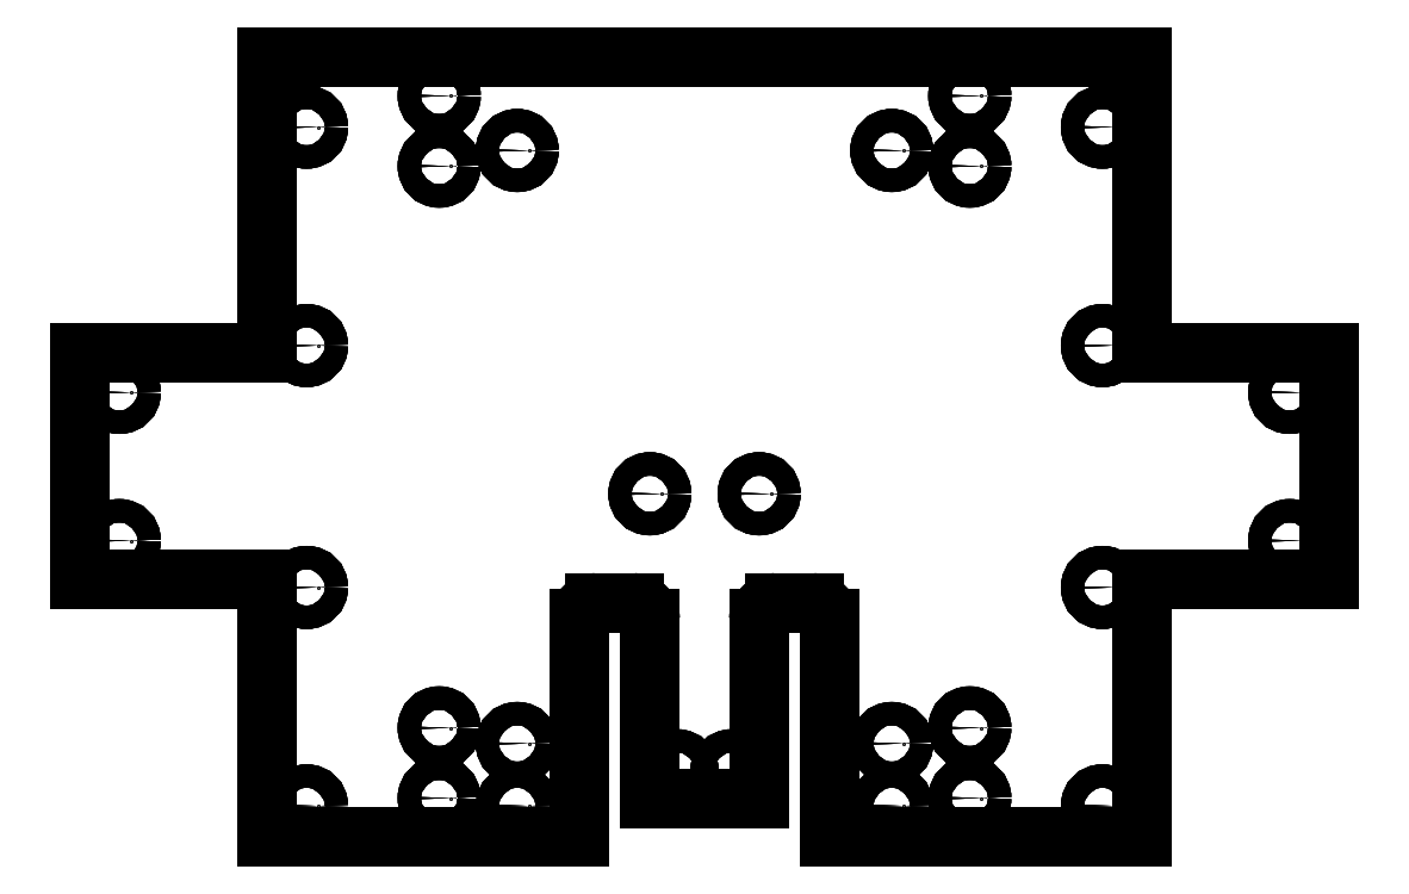
<metadata>
{"format":"dxf","ext":"dxf","renderer":"ezdxf+matplotlib","layout":"modelspace","background":"white","min_lineweight":24,"dpi":150}
</metadata>
<code>
0
SECTION
2
ENTITIES
0
LINE
8
Fillet
10
-16
20
-16
30
0
11
-16
21
12
31
0
0
LINE
8
Fillet
10
-16
20
-16
30
0
11
-16
21
-16
31
2
0
LINE
8
Fillet
10
-16
20
-16
30
2
11
-16
21
12
31
2
0
LINE
8
Fillet
10
-16
20
12
30
0
11
-16
21
12
31
2
0
LINE
8
Fillet
10
-16
20
-16
30
0
11
-16
21
12
31
0
0
ARC
8
Fillet
10
-14
20
12
30
0
40
2
50
90
51
180
0
LINE
8
Fillet
10
-14
20
14
30
0
11
-9
21
14
31
0
0
ARC
8
Fillet
10
-9
20
12
30
0
40
2
50
0
51
90
0
LINE
8
Fillet
10
-7
20
12
30
0
11
-7
21
-11
31
0
0
LINE
8
Fillet
10
-7
20
-11
30
0
11
7
21
-11
31
0
0
LINE
8
Fillet
10
7
20
-11
30
0
11
7
21
12
31
0
0
ARC
8
Fillet
10
9
20
12
30
0
40
2
50
90
51
180
0
LINE
8
Fillet
10
9
20
14
30
0
11
14
21
14
31
0
0
ARC
8
Fillet
10
14
20
12
30
0
40
2
50
0
51
90
0
LINE
8
Fillet
10
16
20
12
30
0
11
16
21
-16
31
0
0
LINE
8
Fillet
10
16
20
-16
30
0
11
56
21
-16
31
0
0
LINE
8
Fillet
10
56
20
-16
30
0
11
56
21
17
31
0
0
LINE
8
Fillet
10
56
20
17
30
0
11
80
21
17
31
0
0
LINE
8
Fillet
10
80
20
17
30
0
11
80
21
46
31
0
0
LINE
8
Fillet
10
80
20
46
30
0
11
56
21
46
31
0
0
LINE
8
Fillet
10
56
20
46
30
0
11
56
21
84
31
0
0
LINE
8
Fillet
10
56
20
84
30
0
11
-56
21
84
31
0
0
LINE
8
Fillet
10
-56
20
84
30
0
11
-56
21
46
31
0
0
LINE
8
Fillet
10
-56
20
46
30
0
11
-80
21
46
31
0
0
LINE
8
Fillet
10
-80
20
46
30
0
11
-80
21
17
31
0
0
LINE
8
Fillet
10
-80
20
17
30
0
11
-56
21
17
31
0
0
LINE
8
Fillet
10
-56
20
17
30
0
11
-56
21
-16
31
0
0
LINE
8
Fillet
10
-56
20
-16
30
0
11
-16
21
-16
31
0
0
CIRCLE
8
Fillet
10
24
20
-4
40
1.5
0
CIRCLE
8
Fillet
10
-7
20
28
40
1.5
0
CIRCLE
8
Fillet
10
7
20
28
40
1.5
0
CIRCLE
8
Fillet
10
-24
20
72
40
1.5
0
CIRCLE
8
Fillet
10
-24
20
-4
40
1.5
0
CIRCLE
8
Fillet
10
-24
20
-12
40
1.5
0
CIRCLE
8
Fillet
10
24
20
-12
40
1.5
0
CIRCLE
8
Fillet
10
24
20
72
40
1.5
0
CIRCLE
8
Fillet
10
-3.5
20
-7.5
40
1.5
0
CIRCLE
8
Fillet
10
3.5
20
-7.5
40
1.5
0
CIRCLE
8
Fillet
10
-51
20
75
40
1.5
0
CIRCLE
8
Fillet
10
-51
20
47
40
1.5
0
CIRCLE
8
Fillet
10
51
20
75
40
1.5
0
CIRCLE
8
Fillet
10
51
20
47
40
1.5
0
CIRCLE
8
Fillet
10
-51
20
-12
40
1.5
0
CIRCLE
8
Fillet
10
51
20
-12
40
1.5
0
CIRCLE
8
Fillet
10
51
20
16
40
1.5
0
CIRCLE
8
Fillet
10
-34
20
79
40
1.5
0
CIRCLE
8
Fillet
10
34
20
79
40
1.5
0
CIRCLE
8
Fillet
10
-75
20
41
40
1.5
0
CIRCLE
8
Fillet
10
-75
20
22
40
1.5
0
CIRCLE
8
Fillet
10
75
20
41
40
1.5
0
CIRCLE
8
Fillet
10
75
20
22
40
1.5
0
CIRCLE
8
Fillet
10
-34
20
-11
40
1.5
0
CIRCLE
8
Fillet
10
34
20
-11
40
1.5
0
CIRCLE
8
Fillet
10
-34
20
70
40
1.5
0
CIRCLE
8
Fillet
10
-34
20
-2
40
1.5
0
CIRCLE
8
Fillet
10
34
20
70
40
1.5
0
CIRCLE
8
Fillet
10
34
20
-2
40
1.5
0
CIRCLE
8
Fillet
10
-51
20
16
40
1.5
0
ARC
8
Fillet
10
-14
20
12
30
0
40
2
50
90
51
180
0
LINE
8
Fillet
10
-14
20
14
30
0
11
-14
21
14
31
2
0
ARC
8
Fillet
10
-14
20
12
30
2
40
2
50
90
51
180
0
LINE
8
Fillet
10
-16
20
12
30
0
11
-16
21
12
31
2
0
LINE
8
Fillet
10
-56
20
-16
30
0
11
-56
21
-16
31
2
0
LINE
8
Fillet
10
-56
20
-16
30
2
11
-16
21
-16
31
2
0
LINE
8
Fillet
10
-16
20
-16
30
0
11
-16
21
-16
31
2
0
LINE
8
Fillet
10
-56
20
-16
30
0
11
-16
21
-16
31
0
0
LINE
8
Fillet
10
-16
20
-16
30
2
11
-16
21
12
31
2
0
ARC
8
Fillet
10
-14
20
12
30
2
40
2
50
90
51
180
0
LINE
8
Fillet
10
-14
20
14
30
2
11
-9
21
14
31
2
0
ARC
8
Fillet
10
-9
20
12
30
2
40
2
50
0
51
90
0
LINE
8
Fillet
10
-7
20
12
30
2
11
-7
21
-11
31
2
0
LINE
8
Fillet
10
-7
20
-11
30
2
11
7
21
-11
31
2
0
LINE
8
Fillet
10
7
20
-11
30
2
11
7
21
12
31
2
0
ARC
8
Fillet
10
9
20
12
30
2
40
2
50
90
51
180
0
LINE
8
Fillet
10
9
20
14
30
2
11
14
21
14
31
2
0
ARC
8
Fillet
10
14
20
12
30
2
40
2
50
0
51
90
0
LINE
8
Fillet
10
16
20
12
30
2
11
16
21
-16
31
2
0
LINE
8
Fillet
10
16
20
-16
30
2
11
56
21
-16
31
2
0
LINE
8
Fillet
10
56
20
-16
30
2
11
56
21
17
31
2
0
LINE
8
Fillet
10
56
20
17
30
2
11
80
21
17
31
2
0
LINE
8
Fillet
10
80
20
17
30
2
11
80
21
46
31
2
0
LINE
8
Fillet
10
80
20
46
30
2
11
56
21
46
31
2
0
LINE
8
Fillet
10
56
20
46
30
2
11
56
21
84
31
2
0
LINE
8
Fillet
10
56
20
84
30
2
11
-56
21
84
31
2
0
LINE
8
Fillet
10
-56
20
84
30
2
11
-56
21
46
31
2
0
LINE
8
Fillet
10
-56
20
46
30
2
11
-80
21
46
31
2
0
LINE
8
Fillet
10
-80
20
46
30
2
11
-80
21
17
31
2
0
LINE
8
Fillet
10
-80
20
17
30
2
11
-56
21
17
31
2
0
LINE
8
Fillet
10
-56
20
17
30
2
11
-56
21
-16
31
2
0
LINE
8
Fillet
10
-56
20
-16
30
2
11
-16
21
-16
31
2
0
CIRCLE
8
Fillet
10
24
20
-4
40
1.5
0
CIRCLE
8
Fillet
10
-7
20
28
40
1.5
0
CIRCLE
8
Fillet
10
7
20
28
40
1.5
0
CIRCLE
8
Fillet
10
-24
20
72
40
1.5
0
CIRCLE
8
Fillet
10
-24
20
-4
40
1.5
0
CIRCLE
8
Fillet
10
-24
20
-12
40
1.5
0
CIRCLE
8
Fillet
10
24
20
-12
40
1.5
0
CIRCLE
8
Fillet
10
24
20
72
40
1.5
0
CIRCLE
8
Fillet
10
-3.5
20
-7.5
40
1.5
0
CIRCLE
8
Fillet
10
3.5
20
-7.5
40
1.5
0
CIRCLE
8
Fillet
10
-51
20
75
40
1.5
0
CIRCLE
8
Fillet
10
-51
20
47
40
1.5
0
CIRCLE
8
Fillet
10
51
20
75
40
1.5
0
CIRCLE
8
Fillet
10
51
20
47
40
1.5
0
CIRCLE
8
Fillet
10
-51
20
-12
40
1.5
0
CIRCLE
8
Fillet
10
51
20
-12
40
1.5
0
CIRCLE
8
Fillet
10
51
20
16
40
1.5
0
CIRCLE
8
Fillet
10
-34
20
79
40
1.5
0
CIRCLE
8
Fillet
10
34
20
79
40
1.5
0
CIRCLE
8
Fillet
10
-75
20
41
40
1.5
0
CIRCLE
8
Fillet
10
-75
20
22
40
1.5
0
CIRCLE
8
Fillet
10
75
20
41
40
1.5
0
CIRCLE
8
Fillet
10
75
20
22
40
1.5
0
CIRCLE
8
Fillet
10
-34
20
-11
40
1.5
0
CIRCLE
8
Fillet
10
34
20
-11
40
1.5
0
CIRCLE
8
Fillet
10
-34
20
70
40
1.5
0
CIRCLE
8
Fillet
10
-34
20
-2
40
1.5
0
CIRCLE
8
Fillet
10
34
20
70
40
1.5
0
CIRCLE
8
Fillet
10
34
20
-2
40
1.5
0
CIRCLE
8
Fillet
10
-51
20
16
40
1.5
0
LINE
8
Fillet
10
-14
20
14
30
0
11
-9
21
14
31
0
0
LINE
8
Fillet
10
-14
20
14
30
0
11
-14
21
14
31
2
0
LINE
8
Fillet
10
-14
20
14
30
2
11
-9
21
14
31
2
0
LINE
8
Fillet
10
-9
20
14
30
0
11
-9
21
14
31
2
0
LINE
8
Fillet
10
-56
20
17
30
0
11
-56
21
17
31
2
0
LINE
8
Fillet
10
-56
20
17
30
2
11
-56
21
-16
31
2
0
LINE
8
Fillet
10
-56
20
-16
30
0
11
-56
21
-16
31
2
0
LINE
8
Fillet
10
-56
20
17
30
0
11
-56
21
-16
31
0
0
ARC
8
Fillet
10
-9
20
12
30
0
40
2
50
0
51
90
0
LINE
8
Fillet
10
-7
20
12
30
0
11
-7
21
12
31
2
0
ARC
8
Fillet
10
-9
20
12
30
2
40
2
50
0
51
90
0
LINE
8
Fillet
10
-9
20
14
30
0
11
-9
21
14
31
2
0
LINE
8
Fillet
10
-80
20
17
30
0
11
-80
21
17
31
2
0
LINE
8
Fillet
10
-80
20
17
30
2
11
-56
21
17
31
2
0
LINE
8
Fillet
10
-56
20
17
30
0
11
-56
21
17
31
2
0
LINE
8
Fillet
10
-80
20
17
30
0
11
-56
21
17
31
0
0
LINE
8
Fillet
10
-7
20
12
30
0
11
-7
21
-11
31
0
0
LINE
8
Fillet
10
-7
20
12
30
0
11
-7
21
12
31
2
0
LINE
8
Fillet
10
-7
20
12
30
2
11
-7
21
-11
31
2
0
LINE
8
Fillet
10
-7
20
-11
30
0
11
-7
21
-11
31
2
0
LINE
8
Fillet
10
-80
20
46
30
0
11
-80
21
46
31
2
0
LINE
8
Fillet
10
-80
20
46
30
2
11
-80
21
17
31
2
0
LINE
8
Fillet
10
-80
20
17
30
0
11
-80
21
17
31
2
0
LINE
8
Fillet
10
-80
20
46
30
0
11
-80
21
17
31
0
0
LINE
8
Fillet
10
-7
20
-11
30
0
11
-7
21
-11
31
2
0
LINE
8
Fillet
10
-7
20
-11
30
2
11
7
21
-11
31
2
0
LINE
8
Fillet
10
7
20
-11
30
0
11
7
21
-11
31
2
0
LINE
8
Fillet
10
-7
20
-11
30
0
11
7
21
-11
31
0
0
LINE
8
Fillet
10
-56
20
46
30
0
11
-56
21
46
31
2
0
LINE
8
Fillet
10
-56
20
46
30
2
11
-80
21
46
31
2
0
LINE
8
Fillet
10
-80
20
46
30
0
11
-80
21
46
31
2
0
LINE
8
Fillet
10
-56
20
46
30
0
11
-80
21
46
31
0
0
LINE
8
Fillet
10
7
20
-11
30
0
11
7
21
12
31
0
0
LINE
8
Fillet
10
7
20
-11
30
0
11
7
21
-11
31
2
0
LINE
8
Fillet
10
7
20
-11
30
2
11
7
21
12
31
2
0
LINE
8
Fillet
10
7
20
12
30
0
11
7
21
12
31
2
0
LINE
8
Fillet
10
-56
20
84
30
0
11
-56
21
84
31
2
0
LINE
8
Fillet
10
-56
20
84
30
2
11
-56
21
46
31
2
0
LINE
8
Fillet
10
-56
20
46
30
0
11
-56
21
46
31
2
0
LINE
8
Fillet
10
-56
20
84
30
0
11
-56
21
46
31
0
0
ARC
8
Fillet
10
9
20
12
30
0
40
2
50
90
51
180
0
LINE
8
Fillet
10
9
20
14
30
0
11
9
21
14
31
2
0
ARC
8
Fillet
10
9
20
12
30
2
40
2
50
90
51
180
0
LINE
8
Fillet
10
7
20
12
30
0
11
7
21
12
31
2
0
LINE
8
Fillet
10
56
20
84
30
0
11
56
21
84
31
2
0
LINE
8
Fillet
10
56
20
84
30
2
11
-56
21
84
31
2
0
LINE
8
Fillet
10
-56
20
84
30
0
11
-56
21
84
31
2
0
LINE
8
Fillet
10
56
20
84
30
0
11
-56
21
84
31
0
0
LINE
8
Fillet
10
9
20
14
30
0
11
14
21
14
31
0
0
LINE
8
Fillet
10
9
20
14
30
0
11
9
21
14
31
2
0
LINE
8
Fillet
10
9
20
14
30
2
11
14
21
14
31
2
0
LINE
8
Fillet
10
14
20
14
30
0
11
14
21
14
31
2
0
LINE
8
Fillet
10
56
20
46
30
0
11
56
21
46
31
2
0
LINE
8
Fillet
10
56
20
46
30
2
11
56
21
84
31
2
0
LINE
8
Fillet
10
56
20
84
30
0
11
56
21
84
31
2
0
LINE
8
Fillet
10
56
20
46
30
0
11
56
21
84
31
0
0
ARC
8
Fillet
10
14
20
12
30
0
40
2
50
0
51
90
0
LINE
8
Fillet
10
16
20
12
30
0
11
16
21
12
31
2
0
ARC
8
Fillet
10
14
20
12
30
2
40
2
50
0
51
90
0
LINE
8
Fillet
10
14
20
14
30
0
11
14
21
14
31
2
0
LINE
8
Fillet
10
80
20
46
30
0
11
80
21
46
31
2
0
LINE
8
Fillet
10
80
20
46
30
2
11
56
21
46
31
2
0
LINE
8
Fillet
10
56
20
46
30
0
11
56
21
46
31
2
0
LINE
8
Fillet
10
80
20
46
30
0
11
56
21
46
31
0
0
LINE
8
Fillet
10
16
20
12
30
0
11
16
21
-16
31
0
0
LINE
8
Fillet
10
16
20
12
30
0
11
16
21
12
31
2
0
LINE
8
Fillet
10
16
20
12
30
2
11
16
21
-16
31
2
0
LINE
8
Fillet
10
16
20
-16
30
0
11
16
21
-16
31
2
0
LINE
8
Fillet
10
80
20
17
30
0
11
80
21
17
31
2
0
LINE
8
Fillet
10
80
20
17
30
2
11
80
21
46
31
2
0
LINE
8
Fillet
10
80
20
46
30
0
11
80
21
46
31
2
0
LINE
8
Fillet
10
80
20
17
30
0
11
80
21
46
31
0
0
LINE
8
Fillet
10
16
20
-16
30
0
11
16
21
-16
31
2
0
LINE
8
Fillet
10
16
20
-16
30
2
11
56
21
-16
31
2
0
LINE
8
Fillet
10
56
20
-16
30
0
11
56
21
-16
31
2
0
LINE
8
Fillet
10
16
20
-16
30
0
11
56
21
-16
31
0
0
LINE
8
Fillet
10
56
20
17
30
0
11
56
21
17
31
2
0
LINE
8
Fillet
10
56
20
17
30
2
11
80
21
17
31
2
0
LINE
8
Fillet
10
80
20
17
30
0
11
80
21
17
31
2
0
LINE
8
Fillet
10
56
20
17
30
0
11
80
21
17
31
0
0
LINE
8
Fillet
10
56
20
-16
30
0
11
56
21
-16
31
2
0
LINE
8
Fillet
10
56
20
-16
30
2
11
56
21
17
31
2
0
LINE
8
Fillet
10
56
20
17
30
0
11
56
21
17
31
2
0
LINE
8
Fillet
10
56
20
-16
30
0
11
56
21
17
31
0
0
LINE
8
Fillet
10
25.5
20
-4
30
0
11
25.5
21
-4
31
2
0
CIRCLE
8
Fillet
10
24
20
-4
40
1.5
0
LINE
8
Fillet
10
25.5
20
-4
30
0
11
25.5
21
-4
31
2
0
CIRCLE
8
Fillet
10
24
20
-4
40
1.5
0
LINE
8
Fillet
10
-5.5
20
28
30
0
11
-5.5
21
28
31
2
0
CIRCLE
8
Fillet
10
-7
20
28
40
1.5
0
LINE
8
Fillet
10
-5.5
20
28
30
0
11
-5.5
21
28
31
2
0
CIRCLE
8
Fillet
10
-7
20
28
40
1.5
0
LINE
8
Fillet
10
8.5
20
28
30
0
11
8.5
21
28
31
2
0
CIRCLE
8
Fillet
10
7
20
28
40
1.5
0
LINE
8
Fillet
10
8.5
20
28
30
0
11
8.5
21
28
31
2
0
CIRCLE
8
Fillet
10
7
20
28
40
1.5
0
LINE
8
Fillet
10
-22.5
20
72
30
0
11
-22.5
21
72
31
2
0
CIRCLE
8
Fillet
10
-24
20
72
40
1.5
0
LINE
8
Fillet
10
-22.5
20
72
30
0
11
-22.5
21
72
31
2
0
CIRCLE
8
Fillet
10
-24
20
72
40
1.5
0
LINE
8
Fillet
10
-22.5
20
-4
30
0
11
-22.5
21
-4
31
2
0
CIRCLE
8
Fillet
10
-24
20
-4
40
1.5
0
LINE
8
Fillet
10
-22.5
20
-4
30
0
11
-22.5
21
-4
31
2
0
CIRCLE
8
Fillet
10
-24
20
-4
40
1.5
0
LINE
8
Fillet
10
-22.5
20
-12
30
0
11
-22.5
21
-12
31
2
0
CIRCLE
8
Fillet
10
-24
20
-12
40
1.5
0
LINE
8
Fillet
10
-22.5
20
-12
30
0
11
-22.5
21
-12
31
2
0
CIRCLE
8
Fillet
10
-24
20
-12
40
1.5
0
LINE
8
Fillet
10
25.5
20
-12
30
0
11
25.5
21
-12
31
2
0
CIRCLE
8
Fillet
10
24
20
-12
40
1.5
0
LINE
8
Fillet
10
25.5
20
-12
30
0
11
25.5
21
-12
31
2
0
CIRCLE
8
Fillet
10
24
20
-12
40
1.5
0
LINE
8
Fillet
10
25.5
20
72
30
0
11
25.5
21
72
31
2
0
CIRCLE
8
Fillet
10
24
20
72
40
1.5
0
LINE
8
Fillet
10
25.5
20
72
30
0
11
25.5
21
72
31
2
0
CIRCLE
8
Fillet
10
24
20
72
40
1.5
0
LINE
8
Fillet
10
-2
20
-7.5
30
0
11
-2
21
-7.5
31
2
0
CIRCLE
8
Fillet
10
-3.5
20
-7.5
40
1.5
0
LINE
8
Fillet
10
-2
20
-7.5
30
0
11
-2
21
-7.5
31
2
0
CIRCLE
8
Fillet
10
-3.5
20
-7.5
40
1.5
0
LINE
8
Fillet
10
5
20
-7.5
30
0
11
5
21
-7.5
31
2
0
CIRCLE
8
Fillet
10
3.5
20
-7.5
40
1.5
0
LINE
8
Fillet
10
5
20
-7.5
30
0
11
5
21
-7.5
31
2
0
CIRCLE
8
Fillet
10
3.5
20
-7.5
40
1.5
0
LINE
8
Fillet
10
-49.5
20
75
30
0
11
-49.5
21
75
31
2
0
CIRCLE
8
Fillet
10
-51
20
75
40
1.5
0
LINE
8
Fillet
10
-49.5
20
75
30
0
11
-49.5
21
75
31
2
0
CIRCLE
8
Fillet
10
-51
20
75
40
1.5
0
LINE
8
Fillet
10
-49.5
20
47
30
0
11
-49.5
21
47
31
2
0
CIRCLE
8
Fillet
10
-51
20
47
40
1.5
0
LINE
8
Fillet
10
-49.5
20
47
30
0
11
-49.5
21
47
31
2
0
CIRCLE
8
Fillet
10
-51
20
47
40
1.5
0
LINE
8
Fillet
10
52.5
20
75
30
0
11
52.5
21
75
31
2
0
CIRCLE
8
Fillet
10
51
20
75
40
1.5
0
LINE
8
Fillet
10
52.5
20
75
30
0
11
52.5
21
75
31
2
0
CIRCLE
8
Fillet
10
51
20
75
40
1.5
0
LINE
8
Fillet
10
52.5
20
47
30
0
11
52.5
21
47
31
2
0
CIRCLE
8
Fillet
10
51
20
47
40
1.5
0
LINE
8
Fillet
10
52.5
20
47
30
0
11
52.5
21
47
31
2
0
CIRCLE
8
Fillet
10
51
20
47
40
1.5
0
LINE
8
Fillet
10
-49.5
20
-12
30
0
11
-49.5
21
-12
31
2
0
CIRCLE
8
Fillet
10
-51
20
-12
40
1.5
0
LINE
8
Fillet
10
-49.5
20
-12
30
0
11
-49.5
21
-12
31
2
0
CIRCLE
8
Fillet
10
-51
20
-12
40
1.5
0
LINE
8
Fillet
10
52.5
20
-12
30
0
11
52.5
21
-12
31
2
0
CIRCLE
8
Fillet
10
51
20
-12
40
1.5
0
LINE
8
Fillet
10
52.5
20
-12
30
0
11
52.5
21
-12
31
2
0
CIRCLE
8
Fillet
10
51
20
-12
40
1.5
0
LINE
8
Fillet
10
52.5
20
16
30
0
11
52.5
21
16
31
2
0
CIRCLE
8
Fillet
10
51
20
16
40
1.5
0
LINE
8
Fillet
10
52.5
20
16
30
0
11
52.5
21
16
31
2
0
CIRCLE
8
Fillet
10
51
20
16
40
1.5
0
LINE
8
Fillet
10
-32.5
20
79
30
0
11
-32.5
21
79
31
2
0
CIRCLE
8
Fillet
10
-34
20
79
40
1.5
0
LINE
8
Fillet
10
-32.5
20
79
30
0
11
-32.5
21
79
31
2
0
CIRCLE
8
Fillet
10
-34
20
79
40
1.5
0
LINE
8
Fillet
10
35.5
20
79
30
0
11
35.5
21
79
31
2
0
CIRCLE
8
Fillet
10
34
20
79
40
1.5
0
LINE
8
Fillet
10
35.5
20
79
30
0
11
35.5
21
79
31
2
0
CIRCLE
8
Fillet
10
34
20
79
40
1.5
0
LINE
8
Fillet
10
-73.5
20
41
30
0
11
-73.5
21
41
31
2
0
CIRCLE
8
Fillet
10
-75
20
41
40
1.5
0
LINE
8
Fillet
10
-73.5
20
41
30
0
11
-73.5
21
41
31
2
0
CIRCLE
8
Fillet
10
-75
20
41
40
1.5
0
LINE
8
Fillet
10
-73.5
20
22
30
0
11
-73.5
21
22
31
2
0
CIRCLE
8
Fillet
10
-75
20
22
40
1.5
0
LINE
8
Fillet
10
-73.5
20
22
30
0
11
-73.5
21
22
31
2
0
CIRCLE
8
Fillet
10
-75
20
22
40
1.5
0
LINE
8
Fillet
10
76.5
20
41
30
0
11
76.5
21
41
31
2
0
CIRCLE
8
Fillet
10
75
20
41
40
1.5
0
LINE
8
Fillet
10
76.5
20
41
30
0
11
76.5
21
41
31
2
0
CIRCLE
8
Fillet
10
75
20
41
40
1.5
0
LINE
8
Fillet
10
76.5
20
22
30
0
11
76.5
21
22
31
2
0
CIRCLE
8
Fillet
10
75
20
22
40
1.5
0
LINE
8
Fillet
10
76.5
20
22
30
0
11
76.5
21
22
31
2
0
CIRCLE
8
Fillet
10
75
20
22
40
1.5
0
LINE
8
Fillet
10
-32.5
20
-11
30
0
11
-32.5
21
-11
31
2
0
CIRCLE
8
Fillet
10
-34
20
-11
40
1.5
0
LINE
8
Fillet
10
-32.5
20
-11
30
0
11
-32.5
21
-11
31
2
0
CIRCLE
8
Fillet
10
-34
20
-11
40
1.5
0
LINE
8
Fillet
10
35.5
20
-11
30
0
11
35.5
21
-11
31
2
0
CIRCLE
8
Fillet
10
34
20
-11
40
1.5
0
LINE
8
Fillet
10
35.5
20
-11
30
0
11
35.5
21
-11
31
2
0
CIRCLE
8
Fillet
10
34
20
-11
40
1.5
0
LINE
8
Fillet
10
-32.5
20
70
30
0
11
-32.5
21
70
31
2
0
CIRCLE
8
Fillet
10
-34
20
70
40
1.5
0
LINE
8
Fillet
10
-32.5
20
70
30
0
11
-32.5
21
70
31
2
0
CIRCLE
8
Fillet
10
-34
20
70
40
1.5
0
LINE
8
Fillet
10
-32.5
20
-2
30
0
11
-32.5
21
-2
31
2
0
CIRCLE
8
Fillet
10
-34
20
-2
40
1.5
0
LINE
8
Fillet
10
-32.5
20
-2
30
0
11
-32.5
21
-2
31
2
0
CIRCLE
8
Fillet
10
-34
20
-2
40
1.5
0
LINE
8
Fillet
10
35.5
20
70
30
0
11
35.5
21
70
31
2
0
CIRCLE
8
Fillet
10
34
20
70
40
1.5
0
LINE
8
Fillet
10
35.5
20
70
30
0
11
35.5
21
70
31
2
0
CIRCLE
8
Fillet
10
34
20
70
40
1.5
0
LINE
8
Fillet
10
35.5
20
-2
30
0
11
35.5
21
-2
31
2
0
CIRCLE
8
Fillet
10
34
20
-2
40
1.5
0
LINE
8
Fillet
10
35.5
20
-2
30
0
11
35.5
21
-2
31
2
0
CIRCLE
8
Fillet
10
34
20
-2
40
1.5
0
LINE
8
Fillet
10
-49.5
20
16
30
0
11
-49.5
21
16
31
2
0
CIRCLE
8
Fillet
10
-51
20
16
40
1.5
0
LINE
8
Fillet
10
-49.5
20
16
30
0
11
-49.5
21
16
31
2
0
CIRCLE
8
Fillet
10
-51
20
16
40
1.5
0
ENDSEC
0
EOF

</code>
